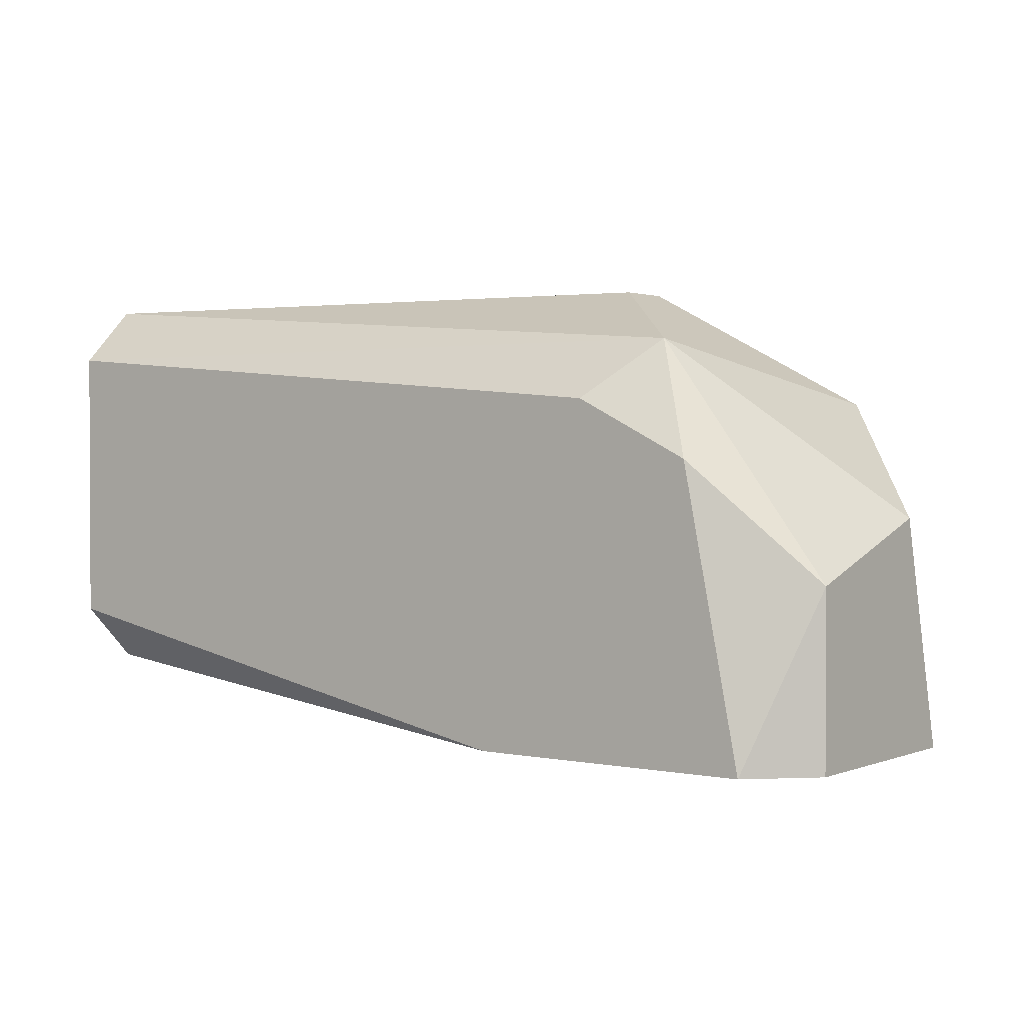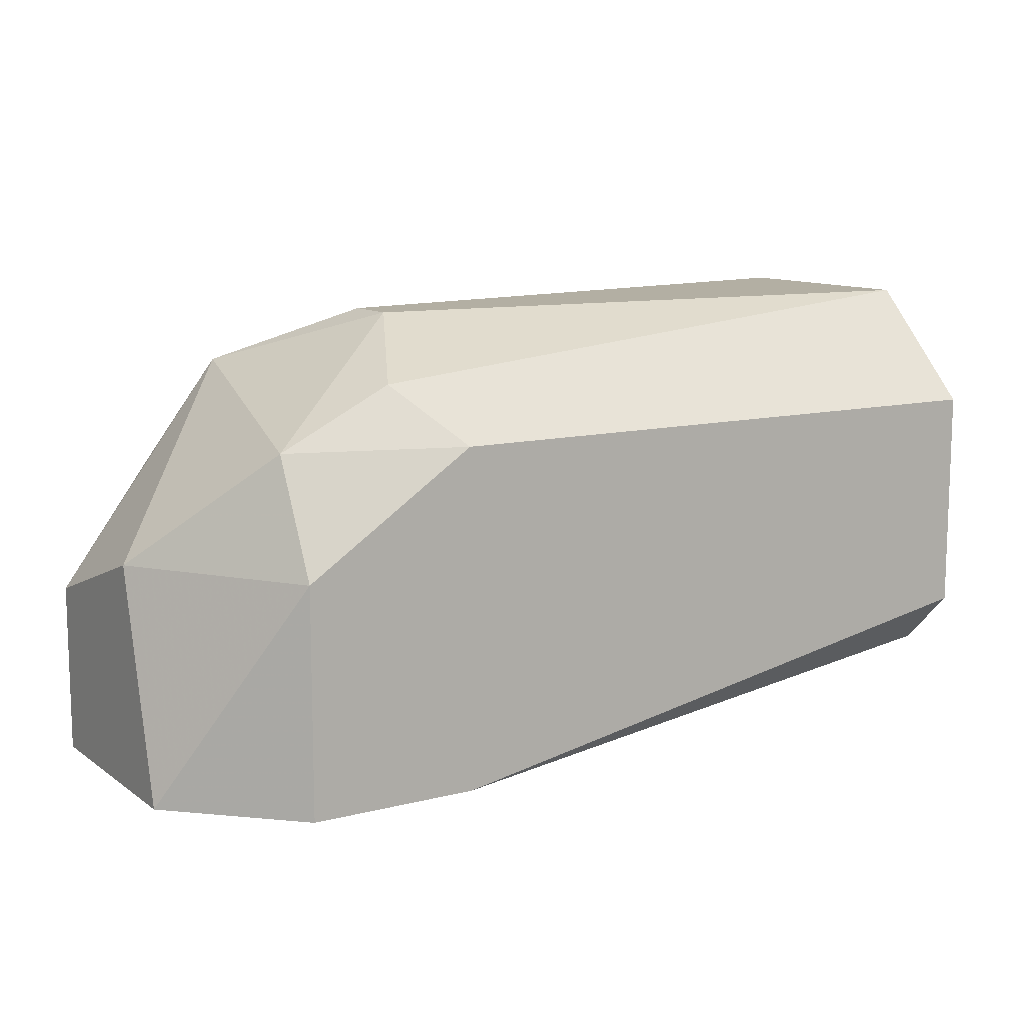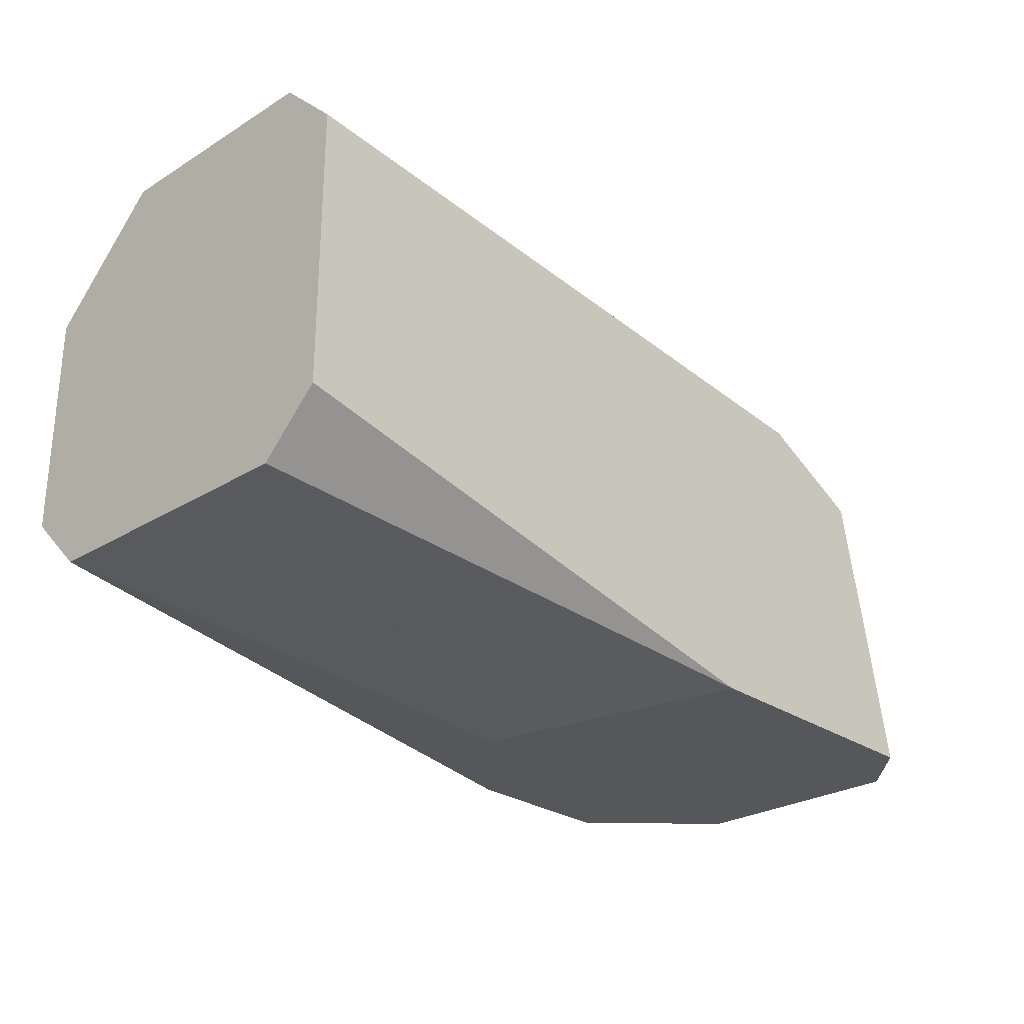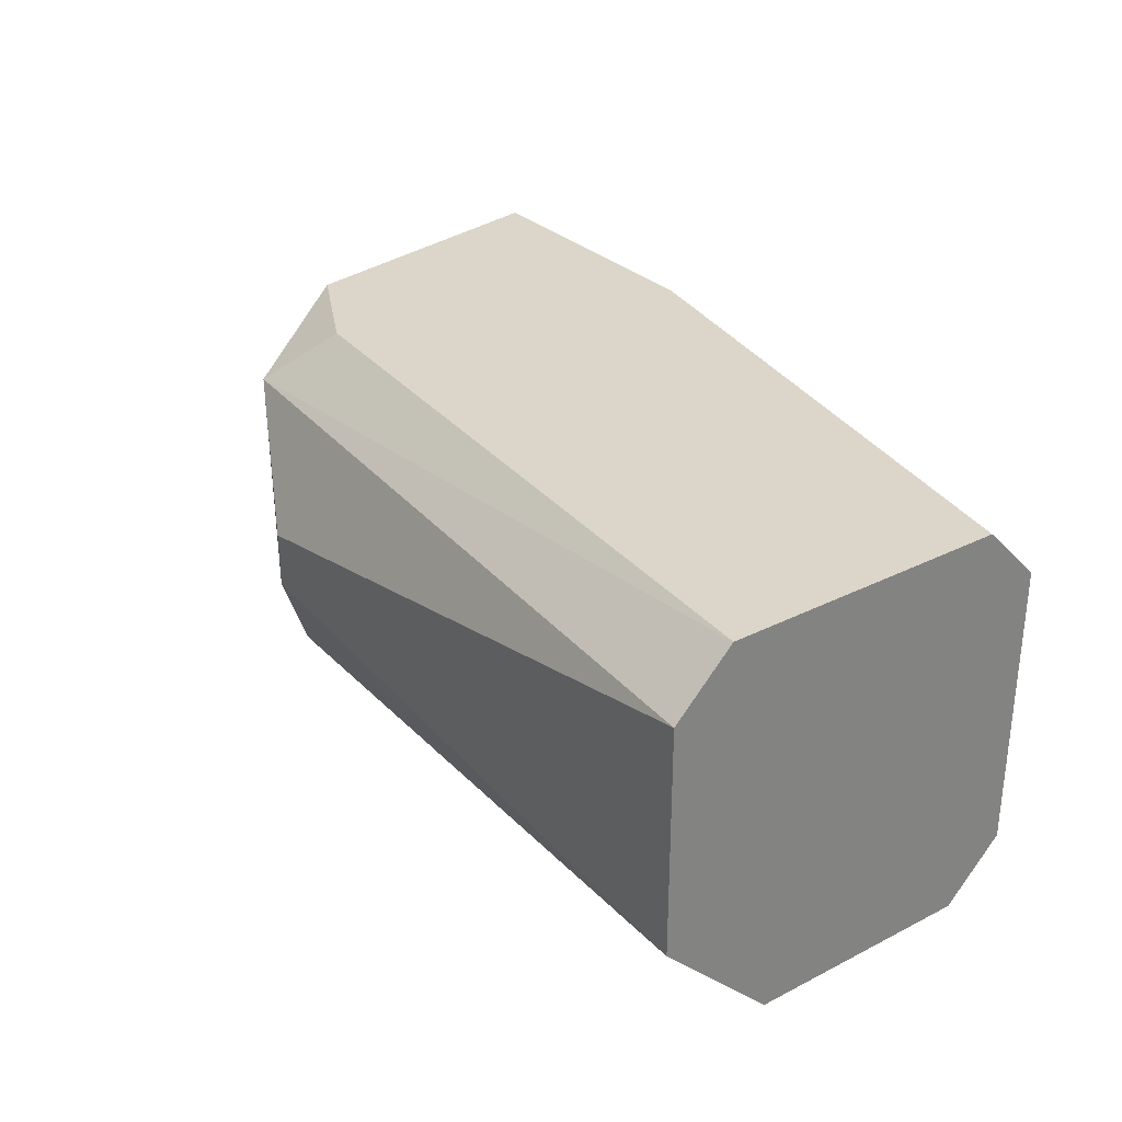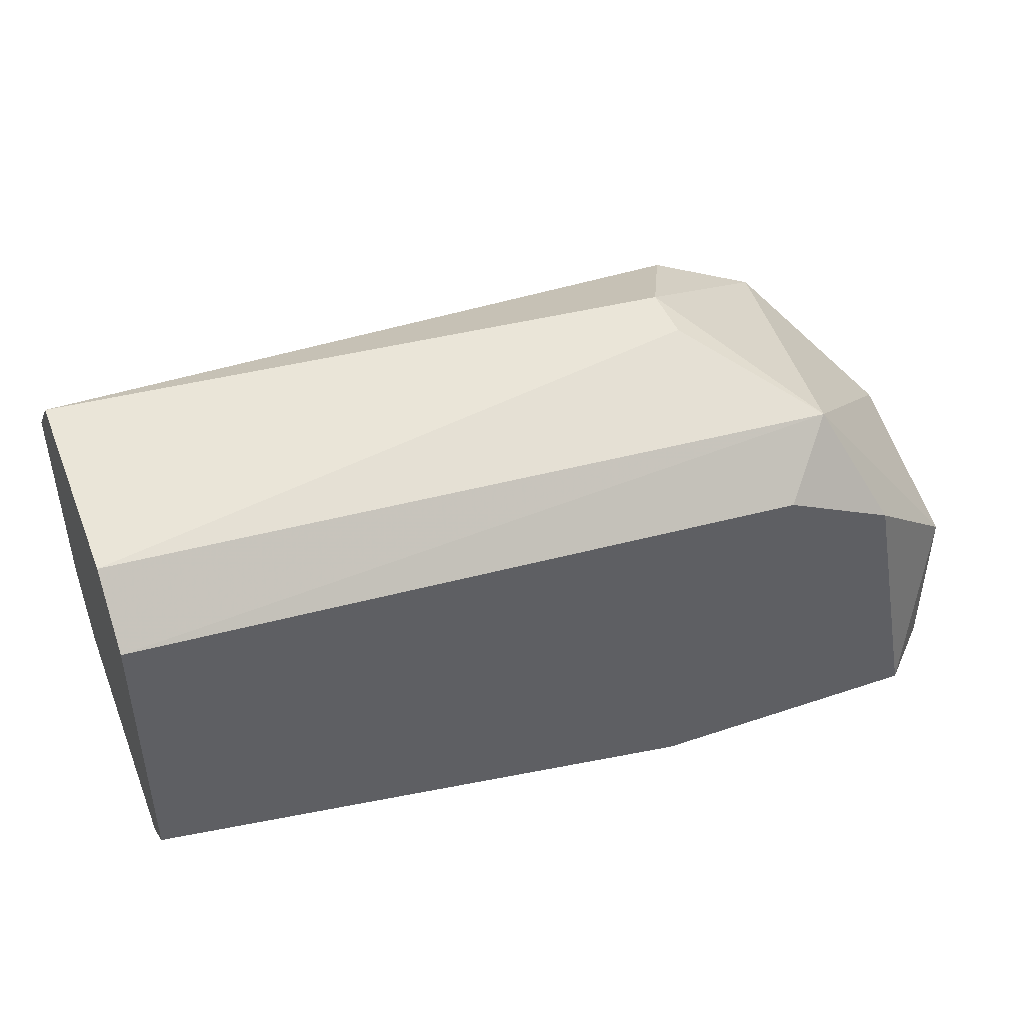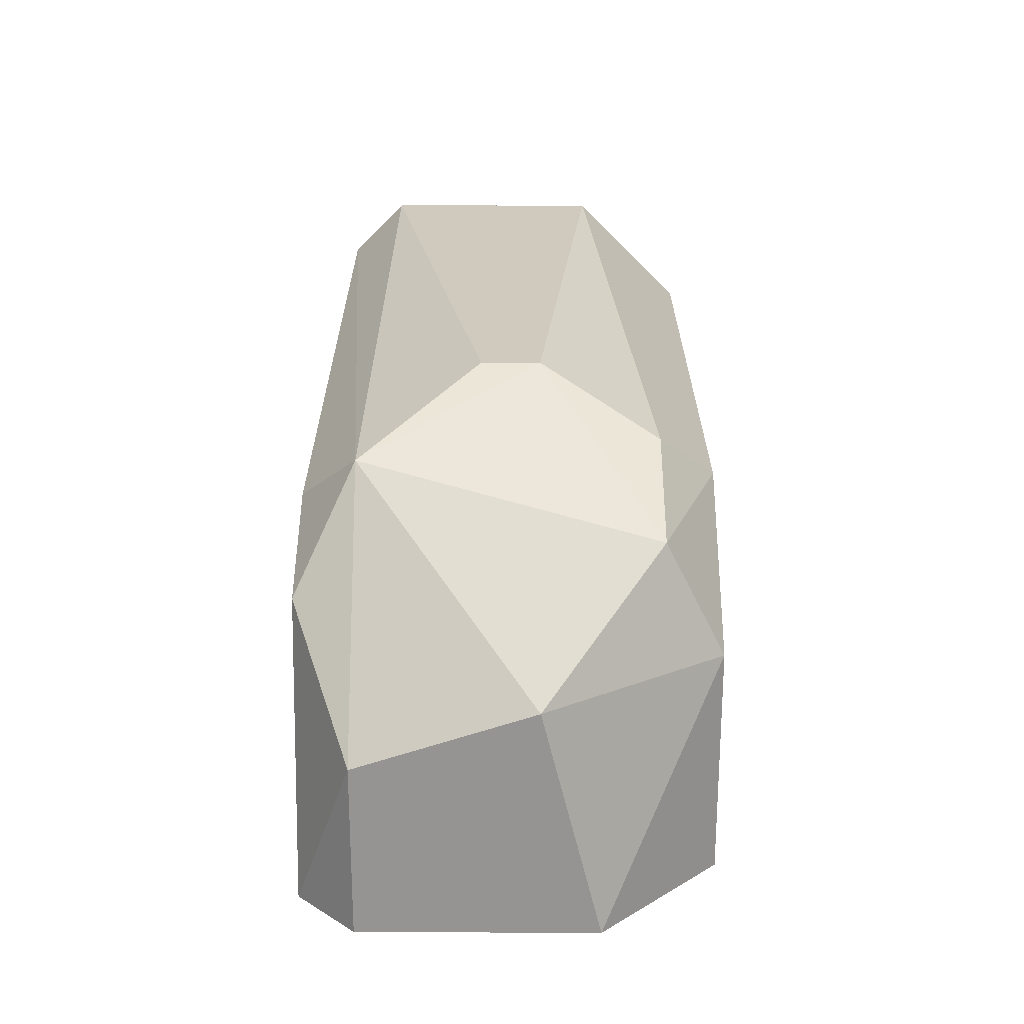
<metadata>
{"format":"obj","ext":"obj","renderer":"f3d","projection":"perspective","resolution":1024,"background":"white","views":[{"elev":1.4,"azim":36.7,"up":"+Y"},{"elev":11.1,"azim":148.1,"up":"+Y"},{"elev":-26.9,"azim":-46.5,"up":"+Y"},{"elev":30.1,"azim":-126.4,"up":"+Z"},{"elev":45.2,"azim":-21.3,"up":"+Y"},{"elev":22.8,"azim":90.4,"up":"+Y"}]}
</metadata>
<code>
v 0.2752 0.1256 -0.01831
v 0.2973 0.2137 0.003697
v 0.2973 0.2137 -0.007296
v 0.1762 0.2137 -0.01831
v 0.1762 0.1476 0.03673
v 0.3413 0.1256 0.03673
v 0.3303 0.1696 -0.04034
v 0.1762 0.1476 -0.04034
v 0.1762 0.2027 0.03673
v 0.3303 0.1806 0.03673
v 0.3303 0.1256 -0.04034
v 0.3523 0.1696 -0.007296
v 0.2973 0.1916 -0.04034
v 0.1762 0.1366 0.02572
v 0.1762 0.1916 -0.04034
v 0.3193 0.2027 0.02572
v 0.1762 0.1366 -0.02933
v 0.1762 0.2137 0.02572
v 0.3523 0.1256 -0.01831
v 0.3303 0.1916 -0.02933
v 0.3523 0.1586 0.02572
v 0.2862 0.1256 0.03673
v 0.3083 0.2027 -0.02933
v 0.2973 0.1256 -0.04034
v 0.3523 0.1256 0.02572
v 0.3083 0.1916 0.03673
f 10 16 26
f 2 3 4
f 5 4 8
f 4 5 9
f 5 6 9
f 9 6 10
f 6 1 11
f 8 7 11
f 7 8 13
f 5 8 14
f 8 4 15
f 4 13 15
f 13 8 15
f 3 2 16
f 1 14 17
f 14 8 17
f 2 4 18
f 4 9 18
f 16 2 18
f 9 16 18
f 6 11 19
f 11 7 19
f 7 12 19
f 12 7 20
f 7 13 20
f 3 16 20
f 16 12 20
f 10 6 21
f 16 10 21
f 12 16 21
f 19 12 21
f 6 5 22
f 1 6 22
f 5 14 22
f 14 1 22
f 4 3 23
f 13 4 23
f 3 20 23
f 20 13 23
f 11 1 24
f 8 11 24
f 1 17 24
f 17 8 24
f 6 19 25
f 21 6 25
f 19 21 25
f 9 10 26
f 16 9 26

</code>
